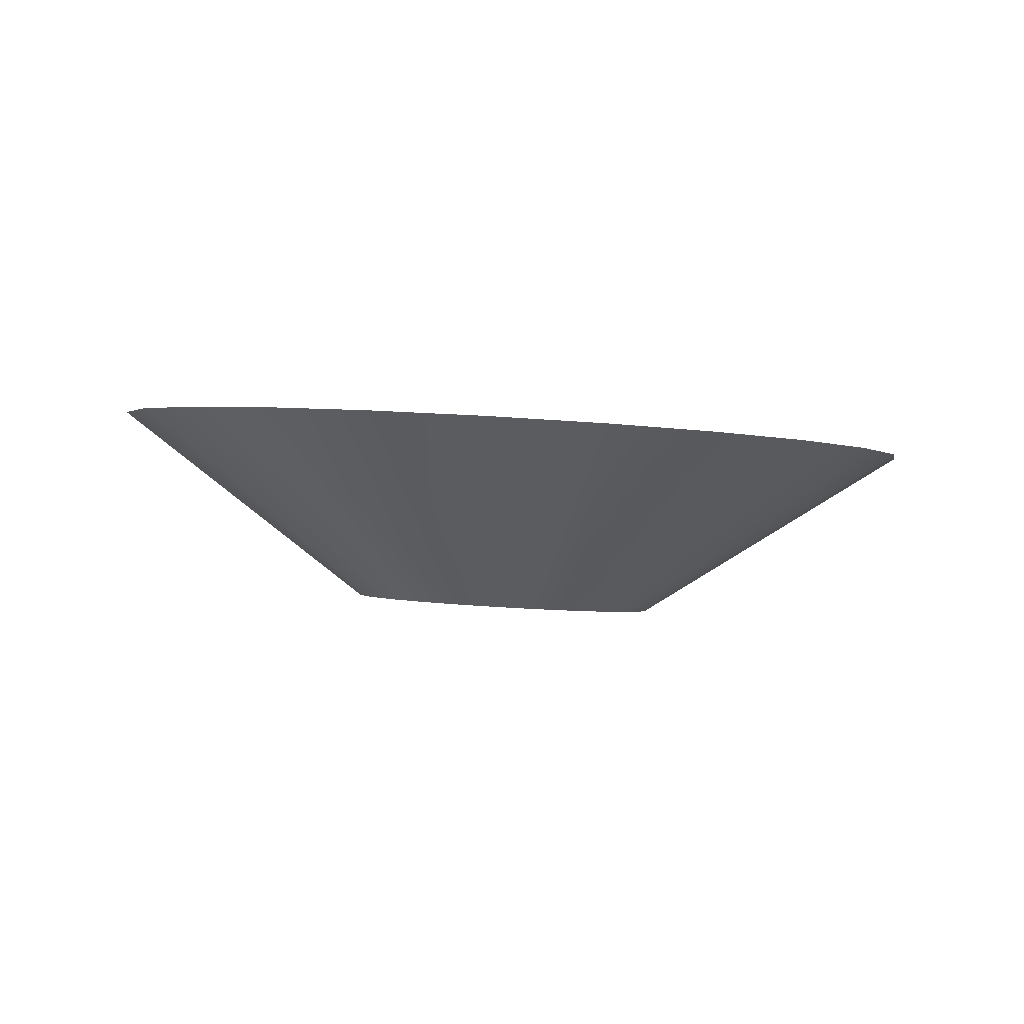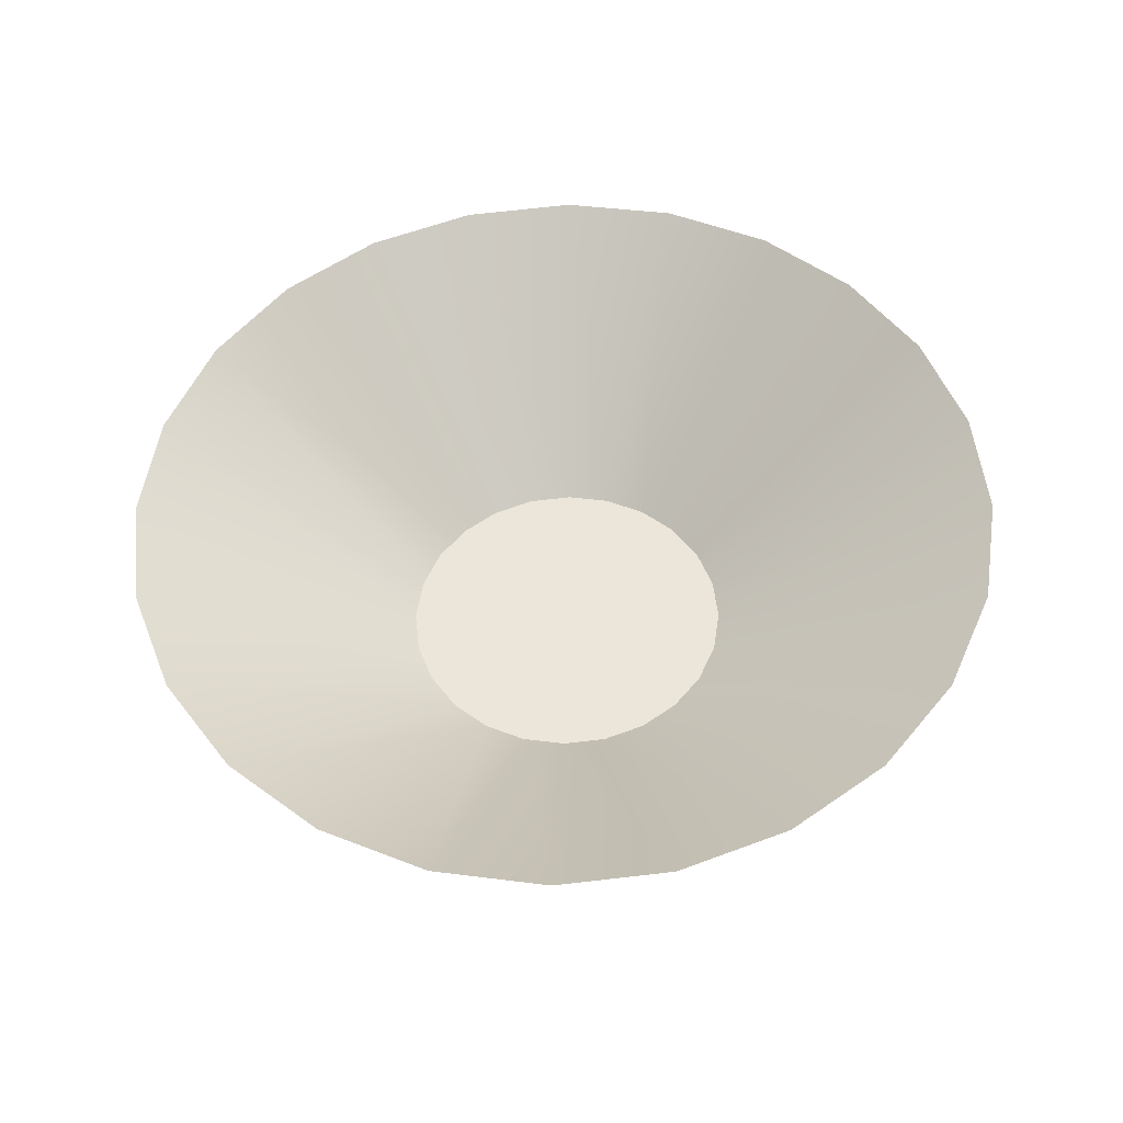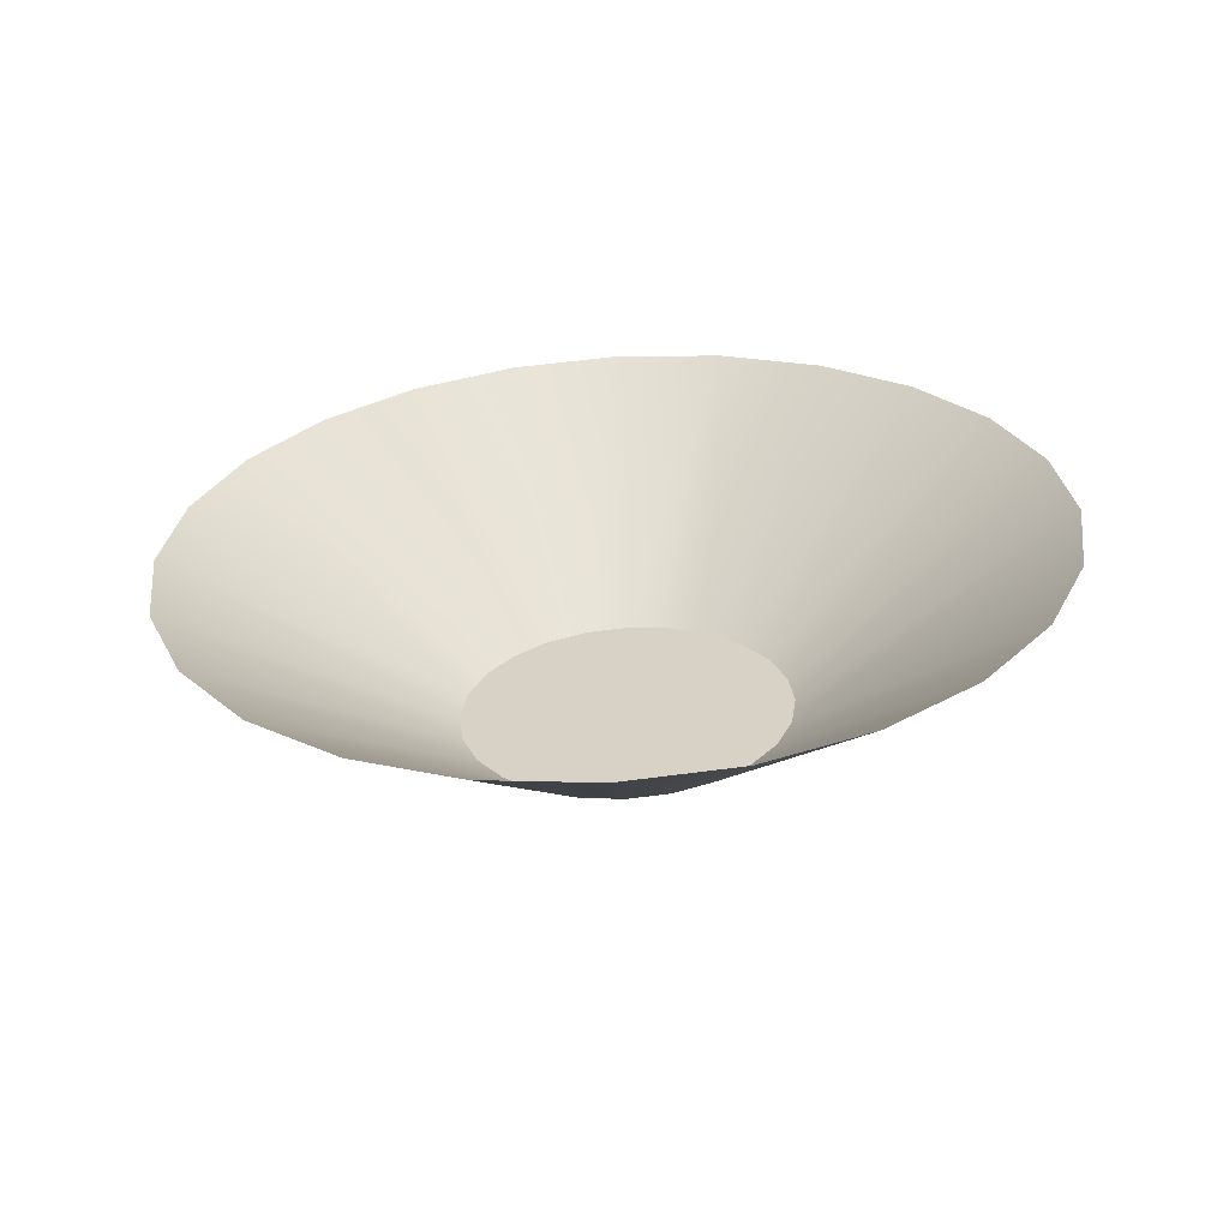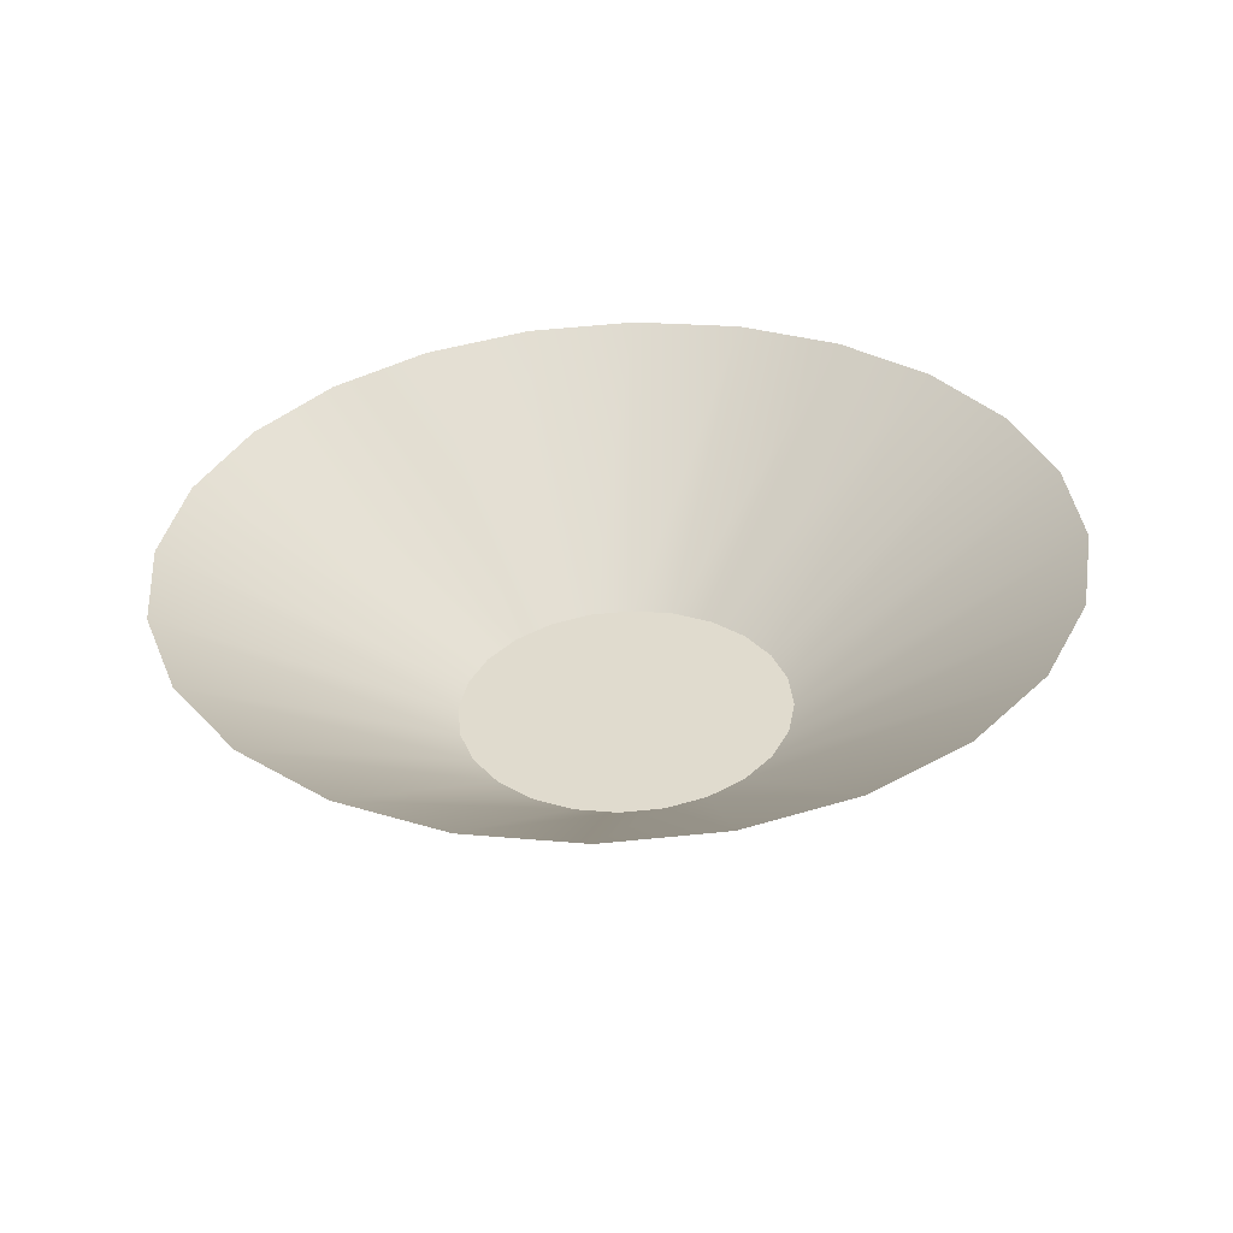
<metadata>
{"format":"obj","ext":"obj","renderer":"f3d","projection":"perspective","resolution":1024,"background":"white","views":[{"elev":-2.4,"azim":-150.3,"up":"+Z"},{"elev":49.6,"azim":-62.3,"up":"+Z"},{"elev":29.1,"azim":11.9,"up":"+Z"},{"elev":37.2,"azim":43.9,"up":"+Z"}]}
</metadata>
<code>
o 3dw.47c68395a5775e10d9deb3f829cc2475/Model/Component_18_1/Component_18/mesh1/mesh1-geometry/material_3/component_8#mesh1-geometry
v -0.0957 0.6182 0.4959
v -0.09577 0.6344 0.485
v -0.08951 0.6204 0.4964
v -0.08951 0.6204 0.4964
v -0.09373 0.6358 0.4852
v -0.08409 0.624 0.4967
v -0.08409 0.624 0.4967
v -0.09212 0.6376 0.4853
v -0.0798 0.629 0.497
v -0.103 0.6339 0.4846
v -0.1022 0.6178 0.4955
v -0.1086 0.619 0.4951
v -0.1005 0.6334 0.4847
v -0.0957 0.6182 0.4959
v -0.1022 0.6178 0.4955
v -0.1052 0.635 0.4844
v -0.1086 0.619 0.4951
v -0.1145 0.6219 0.4947
v -0.09577 0.6344 0.485
v -0.0957 0.6182 0.4959
v -0.09809 0.6336 0.4849
v -0.09373 0.6358 0.4852
v -0.08951 0.6204 0.4964
v -0.09577 0.6344 0.485
v -0.09212 0.6376 0.4853
v -0.08409 0.624 0.4967
v -0.09373 0.6358 0.4852
v -0.09104 0.6398 0.4854
v -0.0798 0.629 0.497
v -0.09212 0.6376 0.4853
v -0.0798 0.629 0.497
v -0.09104 0.6398 0.4854
v -0.07693 0.6349 0.4972
v -0.1022 0.6178 0.4955
v -0.103 0.6339 0.4846
v -0.1005 0.6334 0.4847
v -0.1086 0.619 0.4951
v -0.1052 0.635 0.4844
v -0.103 0.6339 0.4846
v -0.0957 0.6182 0.4959
v -0.1005 0.6334 0.4847
v -0.09809 0.6336 0.4849
v -0.1145 0.6219 0.4947
v -0.107 0.6366 0.4843
v -0.1052 0.635 0.4844
v -0.09809 0.6336 0.4849
v -0.09698 0.6518 0.485
v -0.09577 0.6344 0.485
v -0.09577 0.6344 0.485
v -0.09477 0.6507 0.4851
v -0.09373 0.6358 0.4852
v -0.09373 0.6358 0.4852
v -0.09291 0.6491 0.4852
v -0.09212 0.6376 0.4853
v -0.09212 0.6376 0.4853
v -0.09154 0.647 0.4853
v -0.09104 0.6398 0.4854
v -0.09057 0.6423 0.4854
v -0.07693 0.6349 0.4972
v -0.09104 0.6398 0.4854
v -0.103 0.6339 0.4846
v -0.1018 0.6521 0.4846
v -0.1005 0.6334 0.4847
v -0.1052 0.635 0.4844
v -0.1042 0.6513 0.4845
v -0.103 0.6339 0.4846
v -0.1005 0.6334 0.4847
v -0.09939 0.6523 0.4848
v -0.09809 0.6336 0.4849
v -0.107 0.6366 0.4843
v -0.1145 0.6219 0.4947
v -0.1195 0.6262 0.4944
v -0.107 0.6366 0.4843
v -0.1062 0.6499 0.4843
v -0.1052 0.635 0.4844
v -0.09809 0.6336 0.4849
v -0.09939 0.6523 0.4848
v -0.09698 0.6518 0.485
v -0.09577 0.6344 0.485
v -0.09698 0.6518 0.485
v -0.09477 0.6507 0.4851
v -0.09373 0.6358 0.4852
v -0.09477 0.6507 0.4851
v -0.09291 0.6491 0.4852
v -0.09212 0.6376 0.4853
v -0.09291 0.6491 0.4852
v -0.09154 0.647 0.4853
v -0.09104 0.6398 0.4854
v -0.09154 0.647 0.4853
v -0.09074 0.6447 0.4854
v -0.07693 0.6349 0.4972
v -0.09057 0.6423 0.4854
v -0.07568 0.6413 0.4973
v -0.09104 0.6398 0.4854
v -0.09074 0.6447 0.4854
v -0.09057 0.6423 0.4854
v -0.103 0.6339 0.4846
v -0.1042 0.6513 0.4845
v -0.1018 0.6521 0.4846
v -0.1005 0.6334 0.4847
v -0.1018 0.6521 0.4846
v -0.09939 0.6523 0.4848
v -0.1052 0.635 0.4844
v -0.1062 0.6499 0.4843
v -0.1042 0.6513 0.4845
v -0.1195 0.6262 0.4944
v -0.1084 0.6386 0.4842
v -0.107 0.6366 0.4843
v -0.107 0.6366 0.4843
v -0.1078 0.648 0.4842
v -0.1062 0.6499 0.4843
v -0.09916 0.6679 0.4957
v -0.09698 0.6518 0.485
v -0.09939 0.6523 0.4848
v -0.09273 0.6666 0.4961
v -0.09477 0.6507 0.4851
v -0.09698 0.6518 0.485
v -0.08686 0.6638 0.4965
v -0.09291 0.6491 0.4852
v -0.09477 0.6507 0.4851
v -0.08192 0.6595 0.4969
v -0.09154 0.647 0.4853
v -0.09291 0.6491 0.4852
v -0.07826 0.654 0.4971
v -0.09074 0.6447 0.4854
v -0.09154 0.647 0.4853
v -0.09057 0.6423 0.4854
v -0.07613 0.6478 0.4972
v -0.07568 0.6413 0.4973
v -0.07613 0.6478 0.4972
v -0.09057 0.6423 0.4854
v -0.09074 0.6447 0.4854
v -0.1042 0.6513 0.4845
v -0.1057 0.6674 0.4953
v -0.1018 0.6521 0.4846
v -0.1018 0.6521 0.4846
v -0.09916 0.6679 0.4957
v -0.09939 0.6523 0.4848
v -0.1062 0.6499 0.4843
v -0.1119 0.6653 0.4949
v -0.1042 0.6513 0.4845
v -0.1084 0.6386 0.4842
v -0.1195 0.6262 0.4944
v -0.1231 0.6316 0.4941
v -0.1084 0.6386 0.4842
v -0.1078 0.648 0.4842
v -0.107 0.6366 0.4843
v -0.1078 0.648 0.4842
v -0.1173 0.6616 0.4945
v -0.1062 0.6499 0.4843
v -0.09698 0.6518 0.485
v -0.09916 0.6679 0.4957
v -0.09273 0.6666 0.4961
v -0.09477 0.6507 0.4851
v -0.09273 0.6666 0.4961
v -0.08686 0.6638 0.4965
v -0.09291 0.6491 0.4852
v -0.08686 0.6638 0.4965
v -0.08192 0.6595 0.4969
v -0.09154 0.647 0.4853
v -0.08192 0.6595 0.4969
v -0.07826 0.654 0.4971
v -0.09074 0.6447 0.4854
v -0.07826 0.654 0.4971
v -0.07613 0.6478 0.4972
v -0.1094 0.6434 0.4841
v -0.1252 0.6378 0.494
v -0.1257 0.6444 0.494
v -0.1057 0.6674 0.4953
v -0.1042 0.6513 0.4845
v -0.1119 0.6653 0.4949
v -0.09916 0.6679 0.4957
v -0.1018 0.6521 0.4846
v -0.1057 0.6674 0.4953
v -0.1119 0.6653 0.4949
v -0.1062 0.6499 0.4843
v -0.1173 0.6616 0.4945
v -0.1231 0.6316 0.4941
v -0.1092 0.641 0.4841
v -0.1084 0.6386 0.4842
v -0.1084 0.6386 0.4842
v -0.1089 0.6458 0.4842
v -0.1078 0.648 0.4842
v -0.1173 0.6616 0.4945
v -0.1078 0.648 0.4842
v -0.1216 0.6567 0.4942
v -0.1245 0.6508 0.494
v -0.1094 0.6434 0.4841
v -0.1257 0.6444 0.494
v -0.1252 0.6378 0.494
v -0.1094 0.6434 0.4841
v -0.1092 0.641 0.4841
v -0.1092 0.641 0.4841
v -0.1231 0.6316 0.4941
v -0.1252 0.6378 0.494
v -0.1092 0.641 0.4841
v -0.1089 0.6458 0.4842
v -0.1084 0.6386 0.4842
v -0.1089 0.6458 0.4842
v -0.1216 0.6567 0.4942
v -0.1078 0.648 0.4842
v -0.1216 0.6567 0.4942
v -0.1089 0.6458 0.4842
v -0.1245 0.6508 0.494
v -0.1094 0.6434 0.4841
v -0.1245 0.6508 0.494
v -0.1089 0.6458 0.4842
v -0.1089 0.6458 0.4842
v -0.1092 0.641 0.4841
v -0.1094 0.6434 0.4841
v -0.08951 0.6204 0.4964
v -0.09577 0.6344 0.485
v -0.0957 0.6182 0.4959
v -0.08409 0.624 0.4967
v -0.09373 0.6358 0.4852
v -0.08951 0.6204 0.4964
v -0.0798 0.629 0.497
v -0.09212 0.6376 0.4853
v -0.08409 0.624 0.4967
v -0.1086 0.619 0.4951
v -0.1022 0.6178 0.4955
v -0.103 0.6339 0.4846
v -0.1022 0.6178 0.4955
v -0.0957 0.6182 0.4959
v -0.1005 0.6334 0.4847
v -0.1145 0.6219 0.4947
v -0.1086 0.619 0.4951
v -0.1052 0.635 0.4844
v -0.09809 0.6336 0.4849
v -0.0957 0.6182 0.4959
v -0.09577 0.6344 0.485
v -0.09577 0.6344 0.485
v -0.08951 0.6204 0.4964
v -0.09373 0.6358 0.4852
v -0.09373 0.6358 0.4852
v -0.08409 0.624 0.4967
v -0.09212 0.6376 0.4853
v -0.09212 0.6376 0.4853
v -0.0798 0.629 0.497
v -0.09104 0.6398 0.4854
v -0.07693 0.6349 0.4972
v -0.09104 0.6398 0.4854
v -0.0798 0.629 0.497
v -0.1005 0.6334 0.4847
v -0.103 0.6339 0.4846
v -0.1022 0.6178 0.4955
v -0.103 0.6339 0.4846
v -0.1052 0.635 0.4844
v -0.1086 0.619 0.4951
v -0.09809 0.6336 0.4849
v -0.1005 0.6334 0.4847
v -0.0957 0.6182 0.4959
v -0.1052 0.635 0.4844
v -0.107 0.6366 0.4843
v -0.1145 0.6219 0.4947
v -0.09577 0.6344 0.485
v -0.09698 0.6518 0.485
v -0.09809 0.6336 0.4849
v -0.09373 0.6358 0.4852
v -0.09477 0.6507 0.4851
v -0.09577 0.6344 0.485
v -0.09212 0.6376 0.4853
v -0.09291 0.6491 0.4852
v -0.09373 0.6358 0.4852
v -0.09104 0.6398 0.4854
v -0.09154 0.647 0.4853
v -0.09212 0.6376 0.4853
v -0.09104 0.6398 0.4854
v -0.07693 0.6349 0.4972
v -0.09057 0.6423 0.4854
v -0.1005 0.6334 0.4847
v -0.1018 0.6521 0.4846
v -0.103 0.6339 0.4846
v -0.103 0.6339 0.4846
v -0.1042 0.6513 0.4845
v -0.1052 0.635 0.4844
v -0.09809 0.6336 0.4849
v -0.09939 0.6523 0.4848
v -0.1005 0.6334 0.4847
v -0.1195 0.6262 0.4944
v -0.1145 0.6219 0.4947
v -0.107 0.6366 0.4843
v -0.1052 0.635 0.4844
v -0.1062 0.6499 0.4843
v -0.107 0.6366 0.4843
v -0.09698 0.6518 0.485
v -0.09939 0.6523 0.4848
v -0.09809 0.6336 0.4849
v -0.09477 0.6507 0.4851
v -0.09698 0.6518 0.485
v -0.09577 0.6344 0.485
v -0.09291 0.6491 0.4852
v -0.09477 0.6507 0.4851
v -0.09373 0.6358 0.4852
v -0.09154 0.647 0.4853
v -0.09291 0.6491 0.4852
v -0.09212 0.6376 0.4853
v -0.09074 0.6447 0.4854
v -0.09154 0.647 0.4853
v -0.09104 0.6398 0.4854
v -0.07568 0.6413 0.4973
v -0.09057 0.6423 0.4854
v -0.07693 0.6349 0.4972
v -0.09057 0.6423 0.4854
v -0.09074 0.6447 0.4854
v -0.09104 0.6398 0.4854
v -0.1018 0.6521 0.4846
v -0.1042 0.6513 0.4845
v -0.103 0.6339 0.4846
v -0.09939 0.6523 0.4848
v -0.1018 0.6521 0.4846
v -0.1005 0.6334 0.4847
v -0.1042 0.6513 0.4845
v -0.1062 0.6499 0.4843
v -0.1052 0.635 0.4844
v -0.107 0.6366 0.4843
v -0.1084 0.6386 0.4842
v -0.1195 0.6262 0.4944
v -0.1062 0.6499 0.4843
v -0.1078 0.648 0.4842
v -0.107 0.6366 0.4843
v -0.09939 0.6523 0.4848
v -0.09698 0.6518 0.485
v -0.09916 0.6679 0.4957
v -0.09698 0.6518 0.485
v -0.09477 0.6507 0.4851
v -0.09273 0.6666 0.4961
v -0.09477 0.6507 0.4851
v -0.09291 0.6491 0.4852
v -0.08686 0.6638 0.4965
v -0.09291 0.6491 0.4852
v -0.09154 0.647 0.4853
v -0.08192 0.6595 0.4969
v -0.09154 0.647 0.4853
v -0.09074 0.6447 0.4854
v -0.07826 0.654 0.4971
v -0.07568 0.6413 0.4973
v -0.07613 0.6478 0.4972
v -0.09057 0.6423 0.4854
v -0.09074 0.6447 0.4854
v -0.09057 0.6423 0.4854
v -0.07613 0.6478 0.4972
v -0.1018 0.6521 0.4846
v -0.1057 0.6674 0.4953
v -0.1042 0.6513 0.4845
v -0.09939 0.6523 0.4848
v -0.09916 0.6679 0.4957
v -0.1018 0.6521 0.4846
v -0.1042 0.6513 0.4845
v -0.1119 0.6653 0.4949
v -0.1062 0.6499 0.4843
v -0.1231 0.6316 0.4941
v -0.1195 0.6262 0.4944
v -0.1084 0.6386 0.4842
v -0.107 0.6366 0.4843
v -0.1078 0.648 0.4842
v -0.1084 0.6386 0.4842
v -0.1062 0.6499 0.4843
v -0.1173 0.6616 0.4945
v -0.1078 0.648 0.4842
v -0.09273 0.6666 0.4961
v -0.09916 0.6679 0.4957
v -0.09698 0.6518 0.485
v -0.08686 0.6638 0.4965
v -0.09273 0.6666 0.4961
v -0.09477 0.6507 0.4851
v -0.08192 0.6595 0.4969
v -0.08686 0.6638 0.4965
v -0.09291 0.6491 0.4852
v -0.07826 0.654 0.4971
v -0.08192 0.6595 0.4969
v -0.09154 0.647 0.4853
v -0.07613 0.6478 0.4972
v -0.07826 0.654 0.4971
v -0.09074 0.6447 0.4854
v -0.1257 0.6444 0.494
v -0.1252 0.6378 0.494
v -0.1094 0.6434 0.4841
v -0.1119 0.6653 0.4949
v -0.1042 0.6513 0.4845
v -0.1057 0.6674 0.4953
v -0.1057 0.6674 0.4953
v -0.1018 0.6521 0.4846
v -0.09916 0.6679 0.4957
v -0.1173 0.6616 0.4945
v -0.1062 0.6499 0.4843
v -0.1119 0.6653 0.4949
v -0.1084 0.6386 0.4842
v -0.1092 0.641 0.4841
v -0.1231 0.6316 0.4941
v -0.1078 0.648 0.4842
v -0.1089 0.6458 0.4842
v -0.1084 0.6386 0.4842
v -0.1216 0.6567 0.4942
v -0.1078 0.648 0.4842
v -0.1173 0.6616 0.4945
v -0.1257 0.6444 0.494
v -0.1094 0.6434 0.4841
v -0.1245 0.6508 0.494
v -0.1092 0.641 0.4841
v -0.1094 0.6434 0.4841
v -0.1252 0.6378 0.494
v -0.1252 0.6378 0.494
v -0.1231 0.6316 0.4941
v -0.1092 0.641 0.4841
v -0.1084 0.6386 0.4842
v -0.1089 0.6458 0.4842
v -0.1092 0.641 0.4841
v -0.1078 0.648 0.4842
v -0.1216 0.6567 0.4942
v -0.1089 0.6458 0.4842
v -0.1245 0.6508 0.494
v -0.1089 0.6458 0.4842
v -0.1216 0.6567 0.4942
v -0.1089 0.6458 0.4842
v -0.1245 0.6508 0.494
v -0.1094 0.6434 0.4841
v -0.1094 0.6434 0.4841
v -0.1092 0.641 0.4841
v -0.1089 0.6458 0.4842
f 1 2 3
f 4 5 6
f 7 8 9
f 10 11 12
f 13 14 15
f 16 17 18
f 19 20 21
f 22 23 24
f 25 26 27
f 28 29 30
f 31 32 33
f 34 35 36
f 37 38 39
f 40 41 42
f 43 44 45
f 46 47 48
f 49 50 51
f 52 53 54
f 55 56 57
f 58 59 60
f 61 62 63
f 64 65 66
f 67 68 69
f 70 71 72
f 73 74 75
f 76 77 78
f 79 80 81
f 82 83 84
f 85 86 87
f 88 89 90
f 91 92 93
f 94 95 96
f 97 98 99
f 100 101 102
f 103 104 105
f 106 107 108
f 109 110 111
f 112 113 114
f 115 116 117
f 118 119 120
f 121 122 123
f 124 125 126
f 127 128 129
f 130 131 132
f 133 134 135
f 136 137 138
f 139 140 141
f 142 143 144
f 145 146 147
f 148 149 150
f 151 152 153
f 154 155 156
f 157 158 159
f 160 161 162
f 163 164 165
f 166 167 168
f 169 170 171
f 172 173 174
f 175 176 177
f 178 179 180
f 181 182 183
f 184 185 186
f 187 188 189
f 190 191 192
f 193 194 195
f 196 197 198
f 199 200 201
f 202 203 204
f 205 206 207
f 208 209 210
f 211 212 213
f 214 215 216
f 217 218 219
f 220 221 222
f 223 224 225
f 226 227 228
f 229 230 231
f 232 233 234
f 235 236 237
f 238 239 240
f 241 242 243
f 244 245 246
f 247 248 249
f 250 251 252
f 253 254 255
f 256 257 258
f 259 260 261
f 262 263 264
f 265 266 267
f 268 269 270
f 271 272 273
f 274 275 276
f 277 278 279
f 280 281 282
f 283 284 285
f 286 287 288
f 289 290 291
f 292 293 294
f 295 296 297
f 298 299 300
f 301 302 303
f 304 305 306
f 307 308 309
f 310 311 312
f 313 314 315
f 316 317 318
f 319 320 321
f 322 323 324
f 325 326 327
f 328 329 330
f 331 332 333
f 334 335 336
f 337 338 339
f 340 341 342
f 343 344 345
f 346 347 348
f 349 350 351
f 352 353 354
f 355 356 357
f 358 359 360
f 361 362 363
f 364 365 366
f 367 368 369
f 370 371 372
f 373 374 375
f 376 377 378
f 379 380 381
f 382 383 384
f 385 386 387
f 388 389 390
f 391 392 393
f 394 395 396
f 397 398 399
f 400 401 402
f 403 404 405
f 406 407 408
f 409 410 411
f 412 413 414
f 415 416 417
f 418 419 420

</code>
